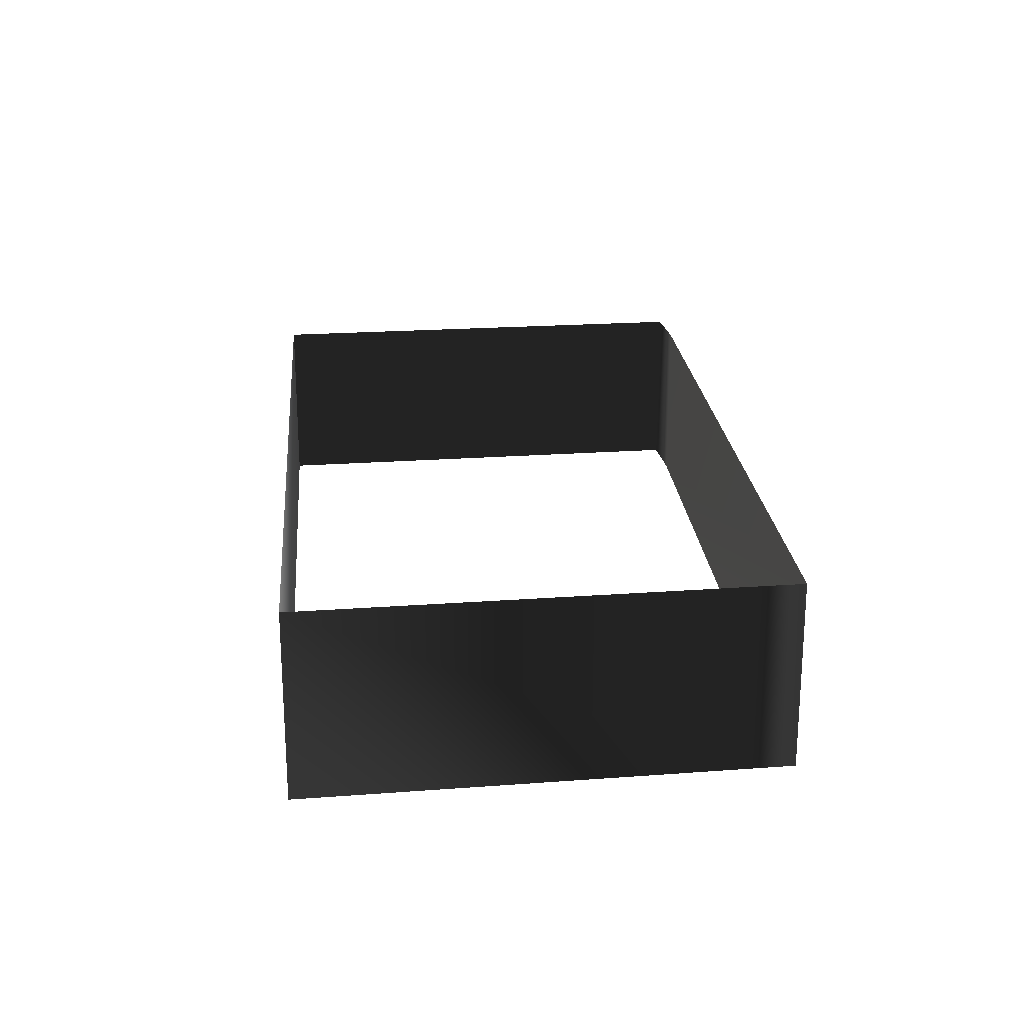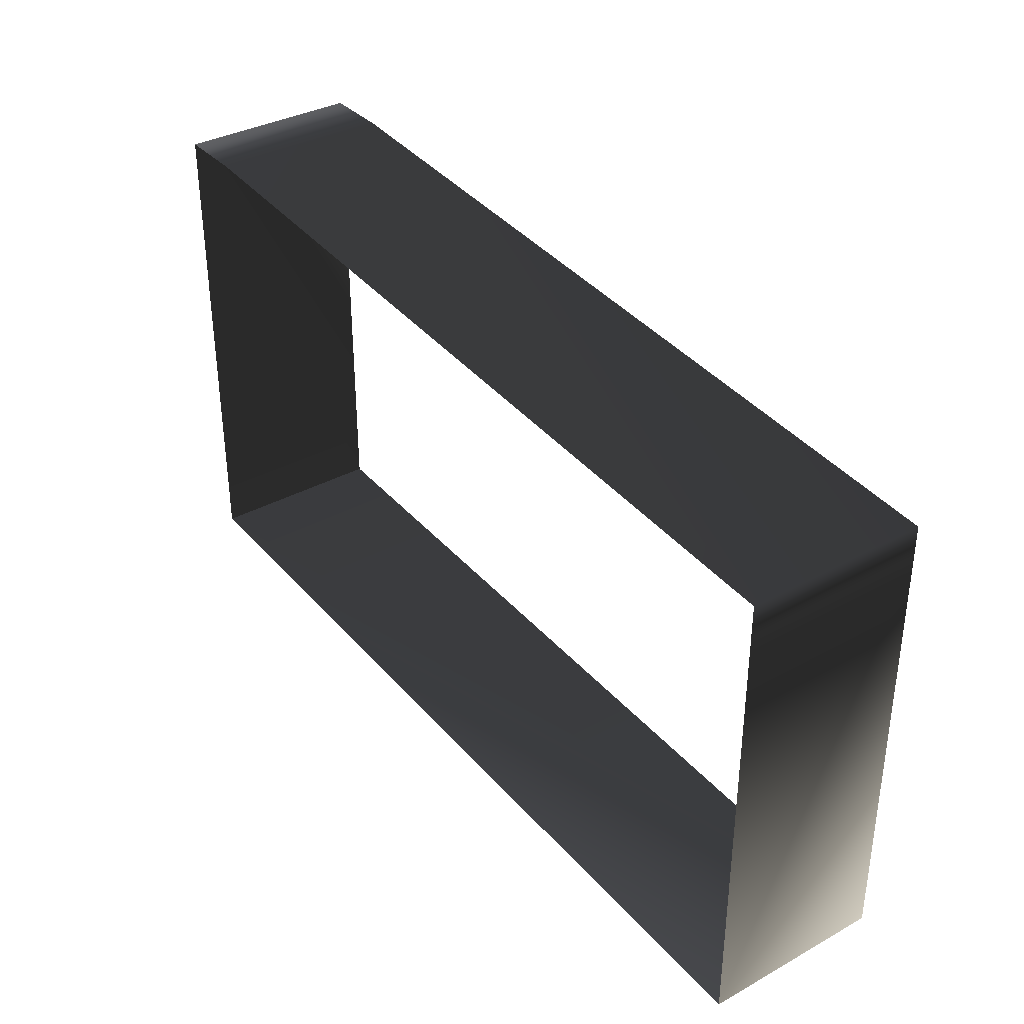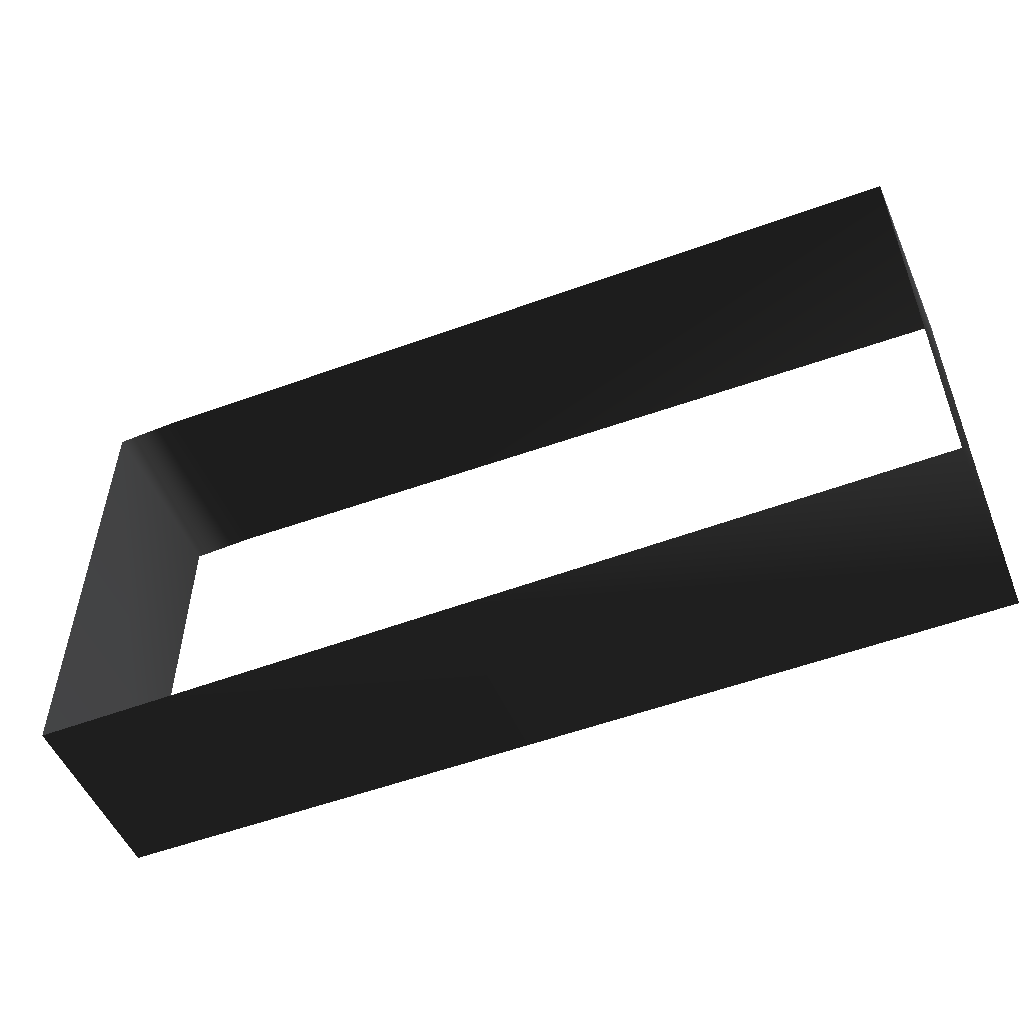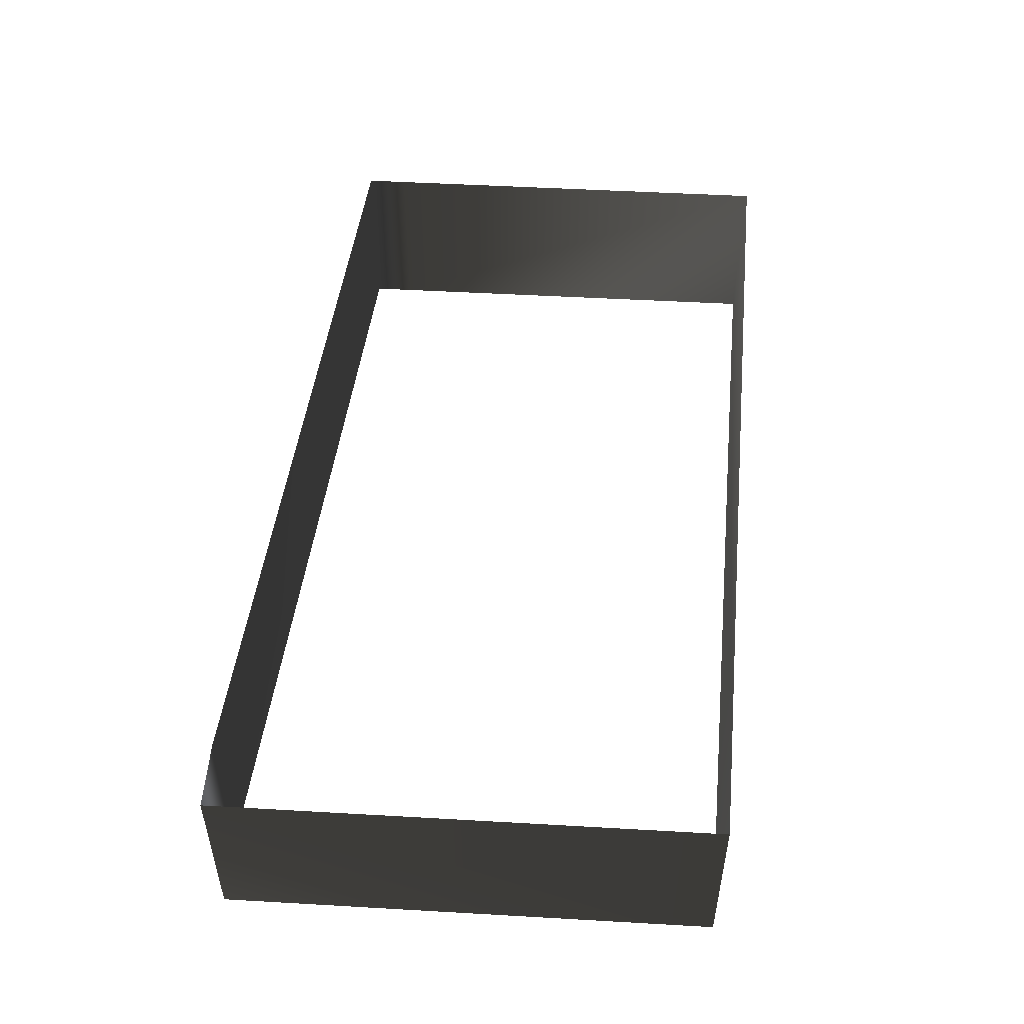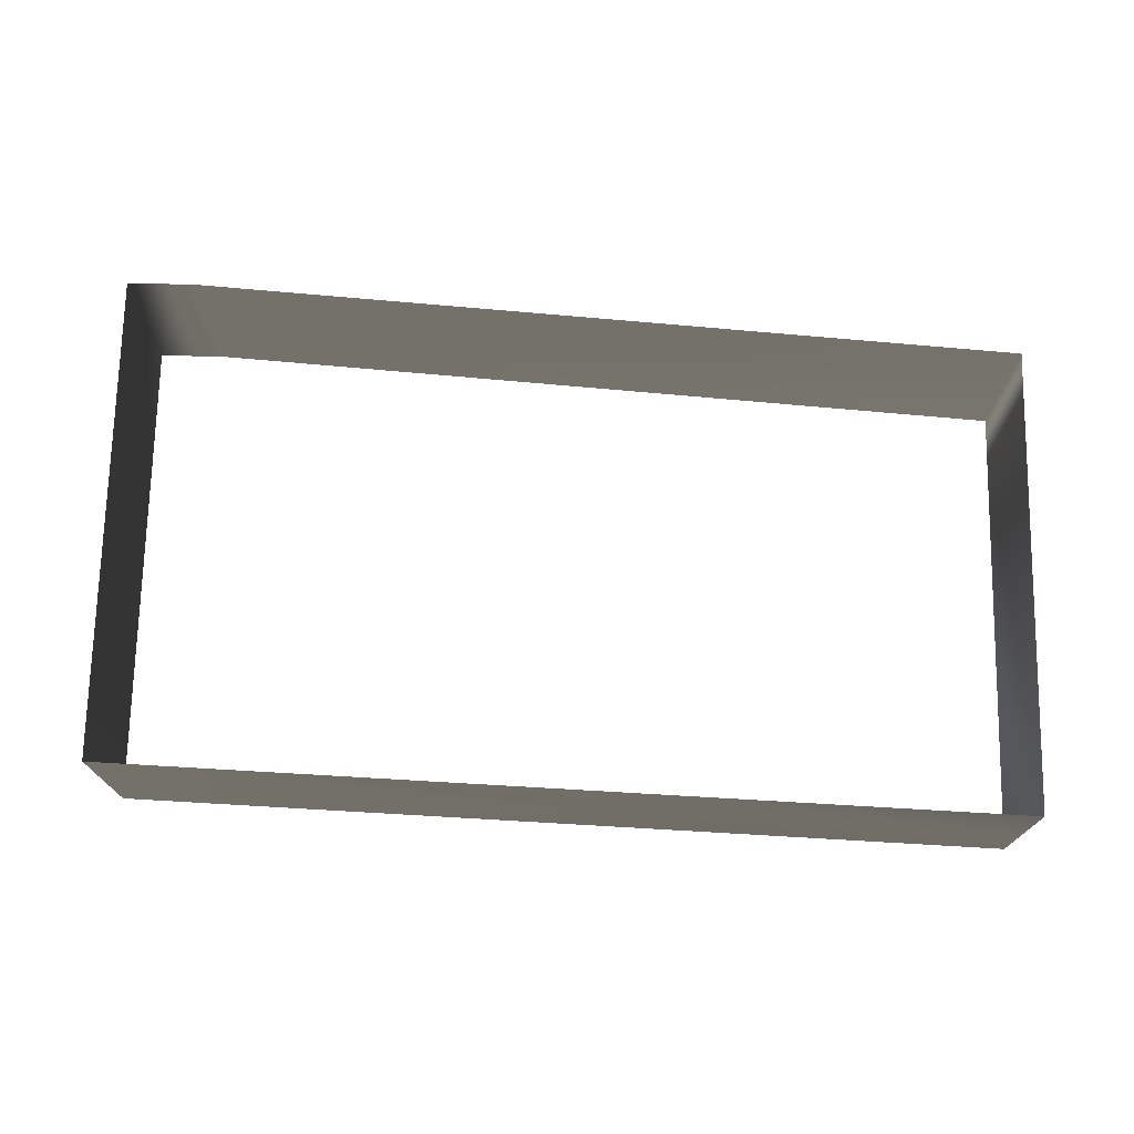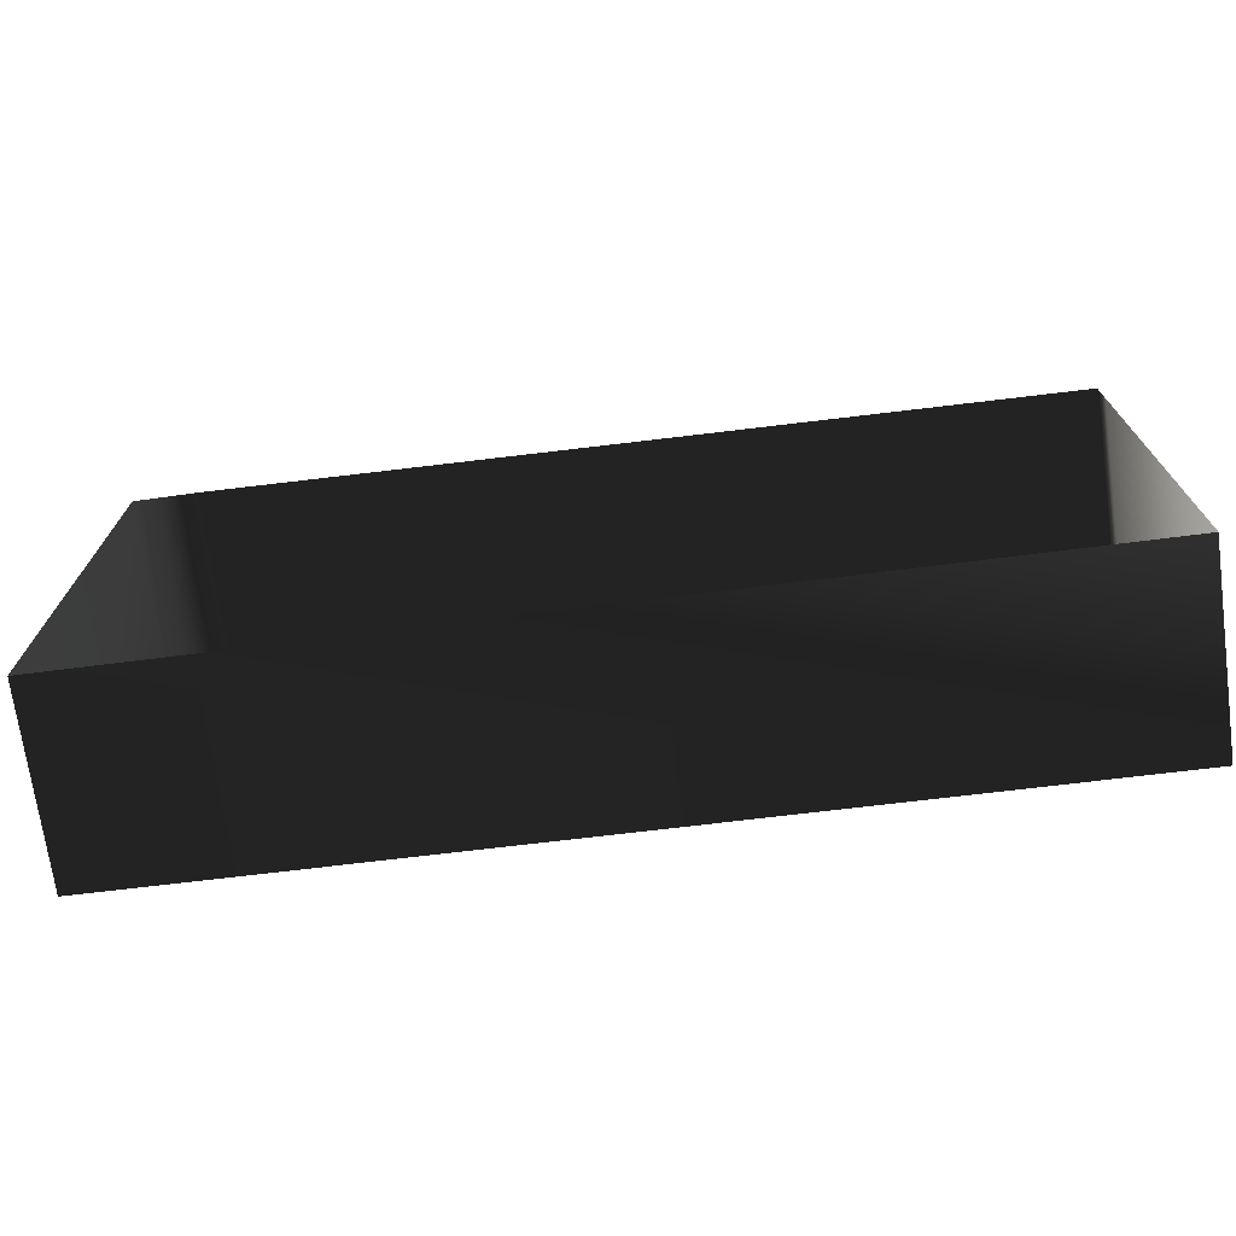
<metadata>
{"format":"obj","ext":"obj","renderer":"f3d","projection":"perspective","resolution":1024,"background":"white","views":[{"elev":20.9,"azim":-97.7,"up":"+Y"},{"elev":35.3,"azim":-126.1,"up":"+Z"},{"elev":-53.2,"azim":-156.5,"up":"+Z"},{"elev":50.1,"azim":93.6,"up":"+Y"},{"elev":72.6,"azim":-178.8,"up":"+Y"},{"elev":-71.8,"azim":-172.2,"up":"+Z"}]}
</metadata>
<code>
g Way_82
v 12 0 -7.75
v -15 0 -8.75
v -15 0 4
v -15 0 5.25
v 10 0 7
v 12 0 7
v 12 0 -7.75
v 12 5.486 -7.75
v -15 5.486 -8.75
v -15 5.486 4
v -15 5.486 5.25
v 10 5.486 7
v 12 5.486 7
v 12 5.486 -7.75
f 8 2 1
f 2 8 9
f 9 3 2
f 3 9 10
f 10 4 3
f 4 10 11
f 11 5 4
f 5 11 12
f 12 6 5
f 6 12 13
f 13 7 6
f 7 13 14
f 14 1 7
f 1 14 8

</code>
